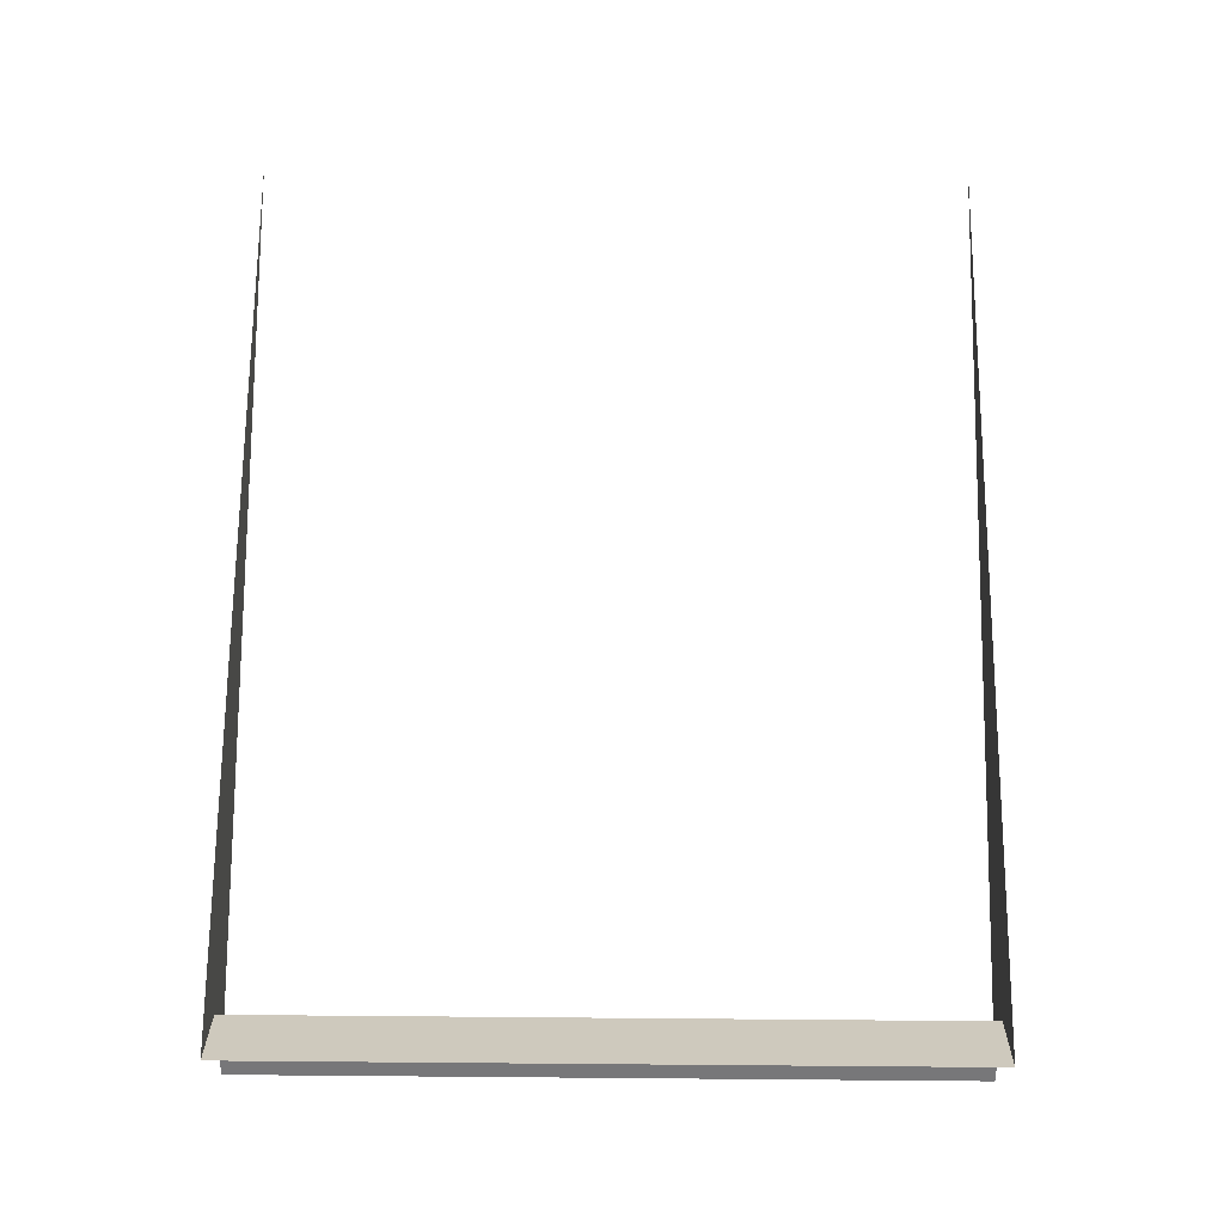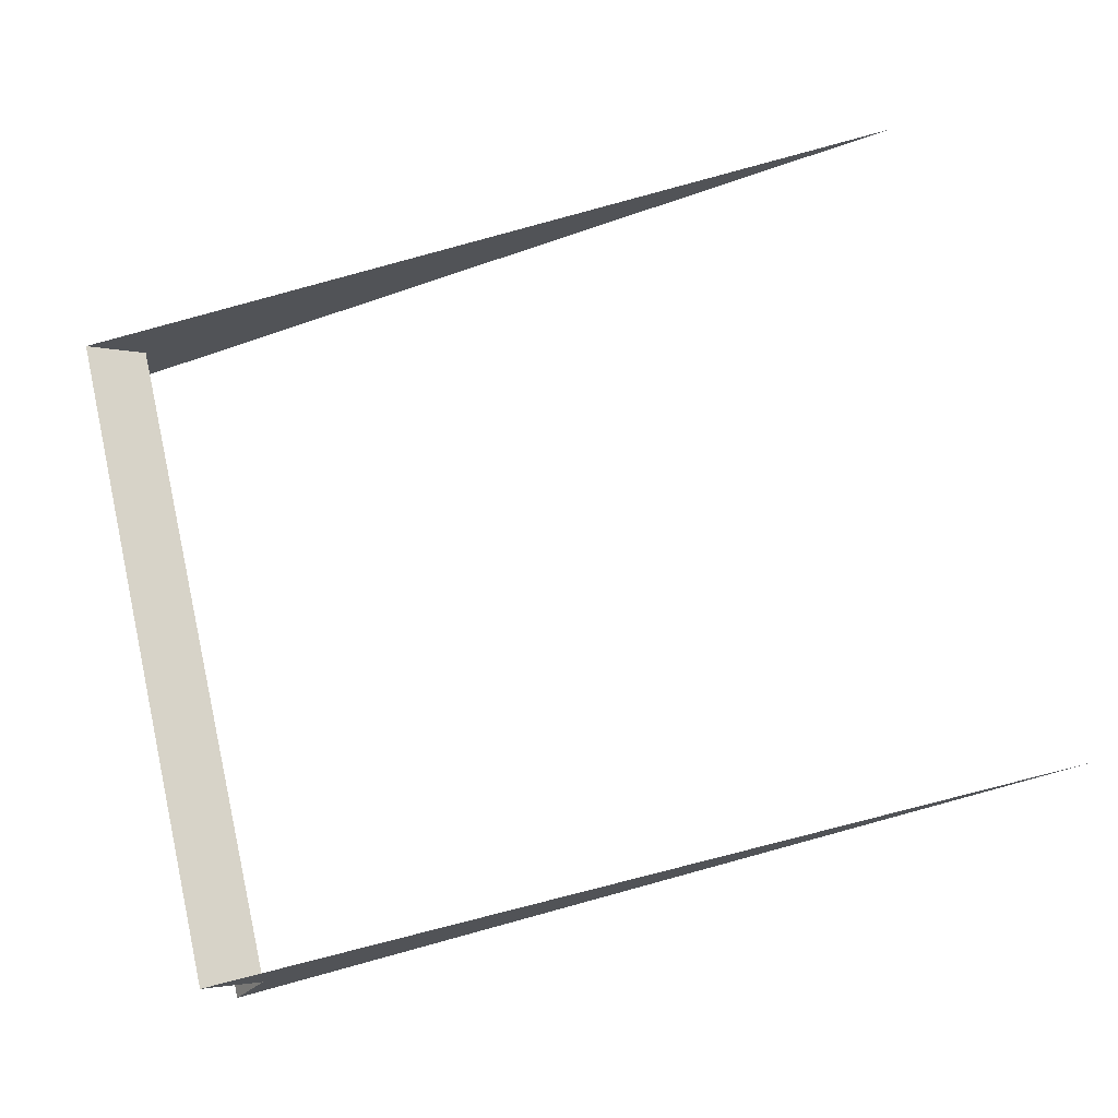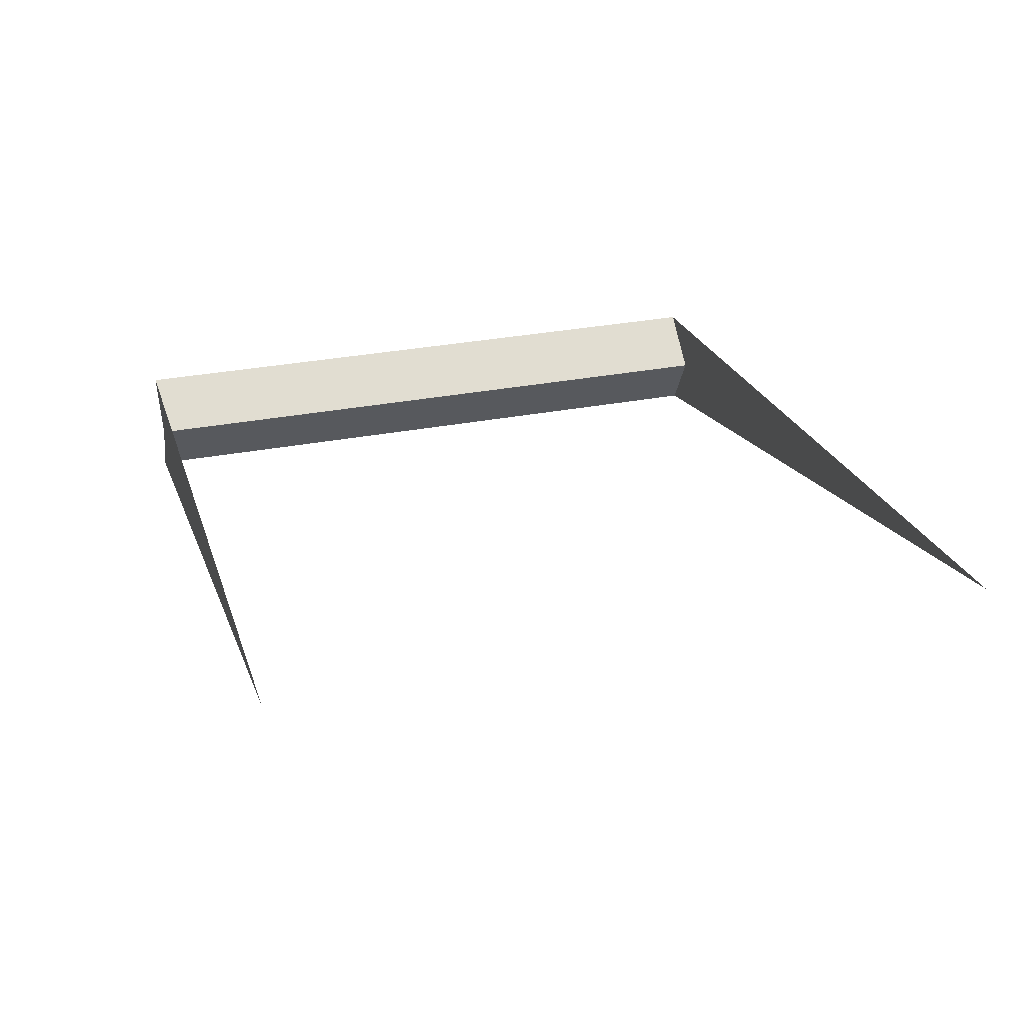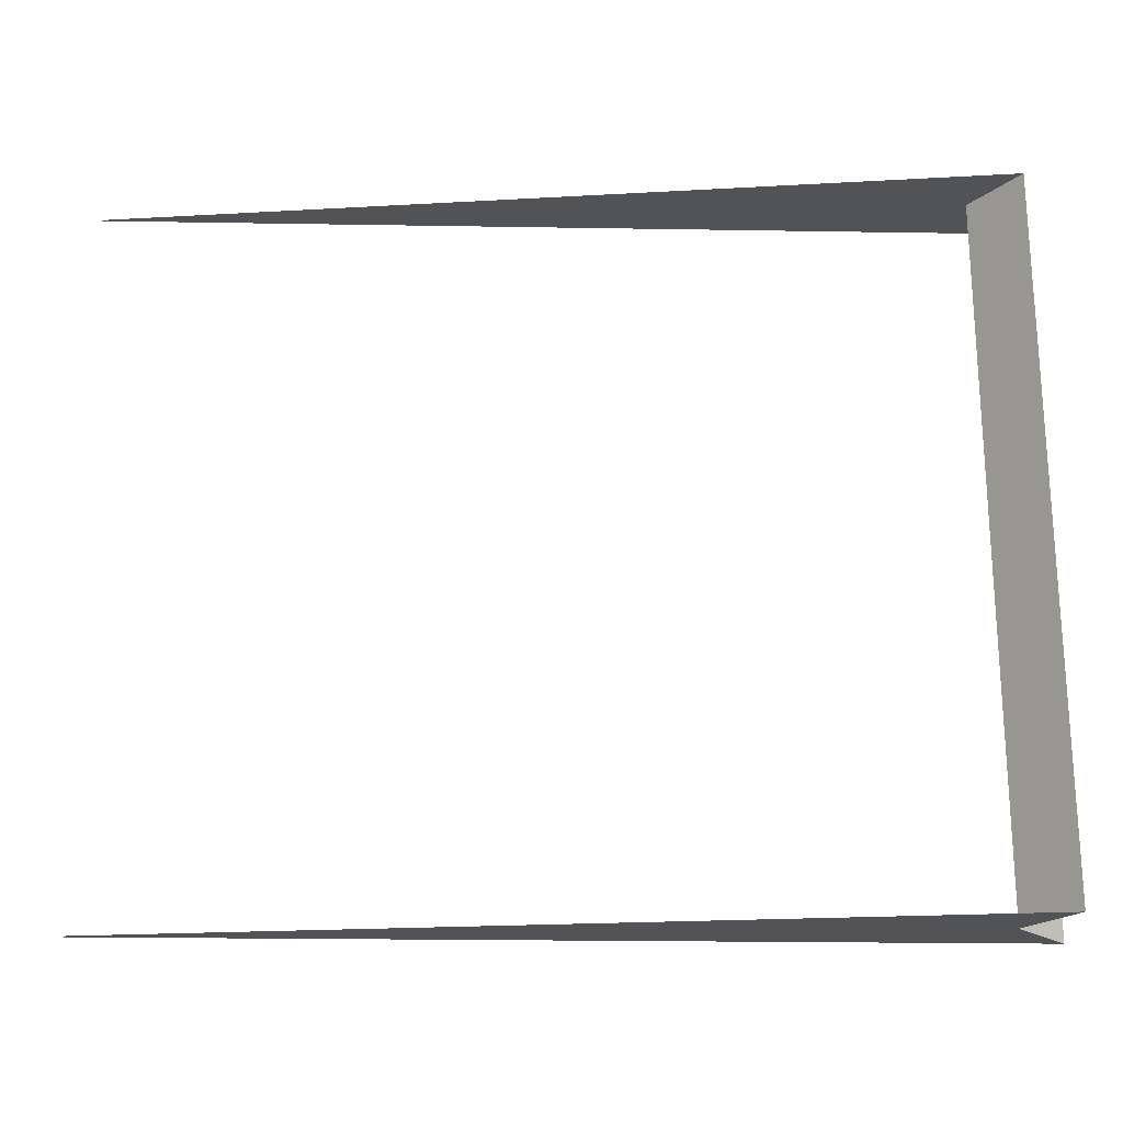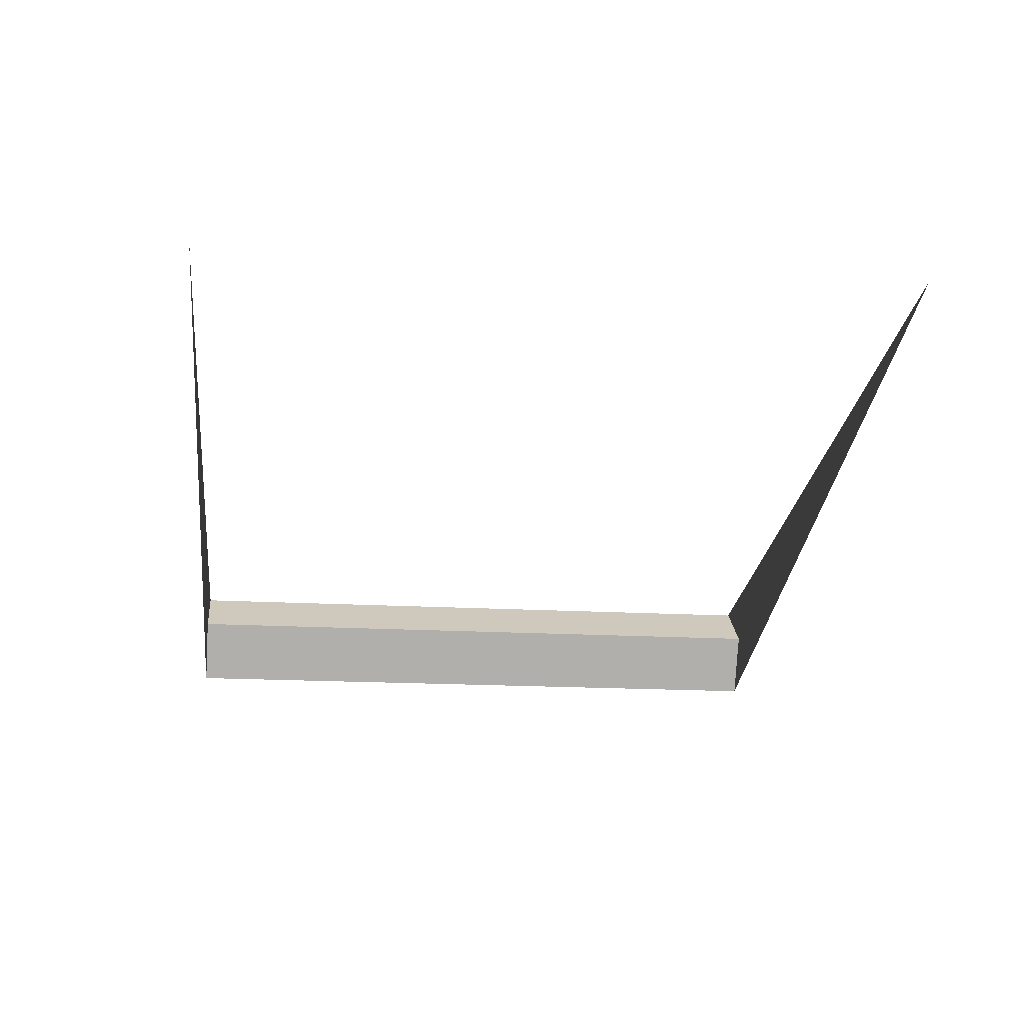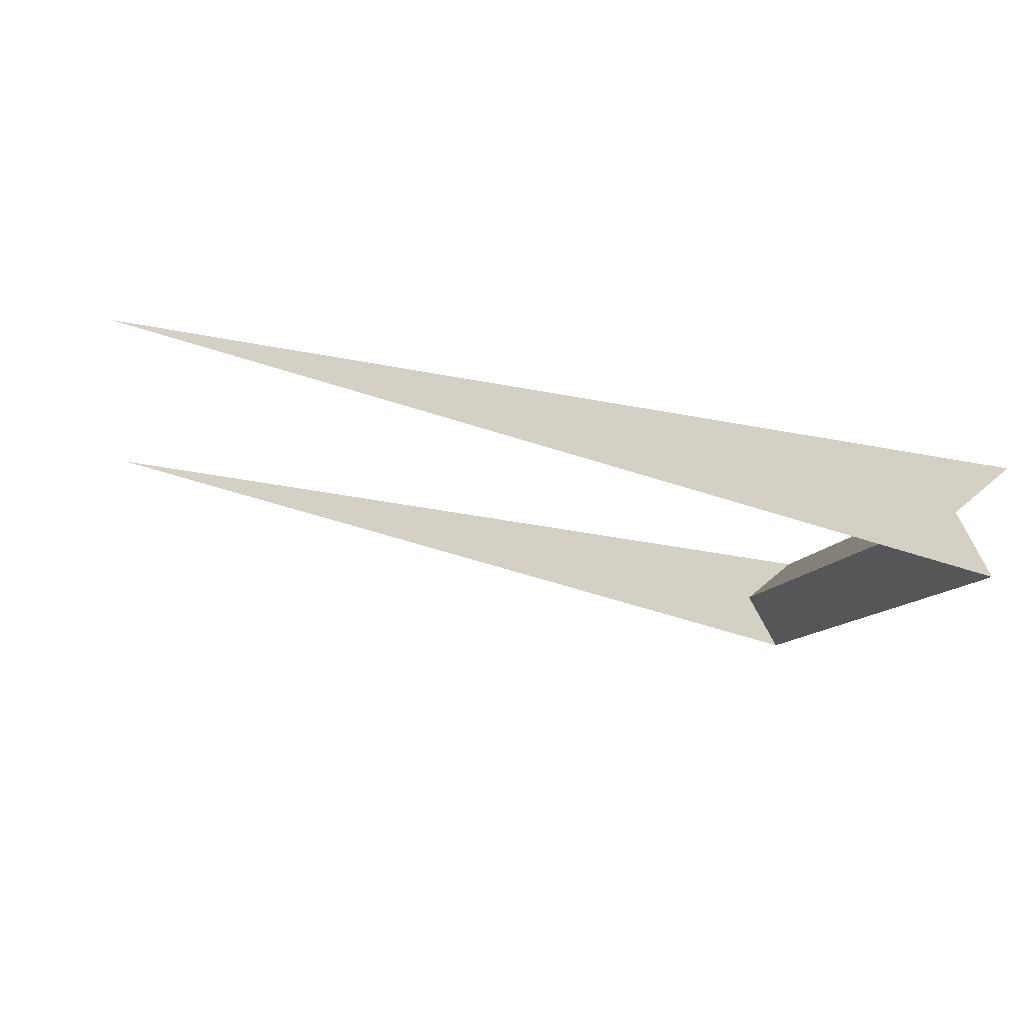
<metadata>
{"format":"obj","ext":"obj","renderer":"f3d","projection":"perspective","resolution":1024,"background":"white","views":[{"elev":61.9,"azim":90.5,"up":"+Z"},{"elev":71.5,"azim":166.9,"up":"+Z"},{"elev":30.9,"azim":-105.6,"up":"+Z"},{"elev":-22.4,"azim":12.8,"up":"+Y"},{"elev":-17.1,"azim":-96.8,"up":"+Z"},{"elev":-9.5,"azim":-10.0,"up":"+Z"}]}
</metadata>
<code>
o segment23/segment/mesh5/mesh5-geometry#mesh5-geometry
v 0.1024 0.9811 -0.01809
v 0.1069 0.894 -0.026
v 0.1069 0.9811 -0.026
v 0.1024 0.894 -0.01809
v 1.8e-05 0.9811 0.001488
v 0.1094 0.9811 -0.01236
v 1.8e-05 0.894 0.001488
v 0.1094 0.894 -0.01236
f 1 2 3
f 2 1 4
f 3 2 1
f 4 1 2
f 5 1 3
f 3 1 5
f 6 4 1
f 1 4 6
f 7 2 4
f 4 2 7
f 5 6 1
f 1 6 5
f 4 6 8
f 8 6 4
f 7 4 8
f 8 4 7

</code>
